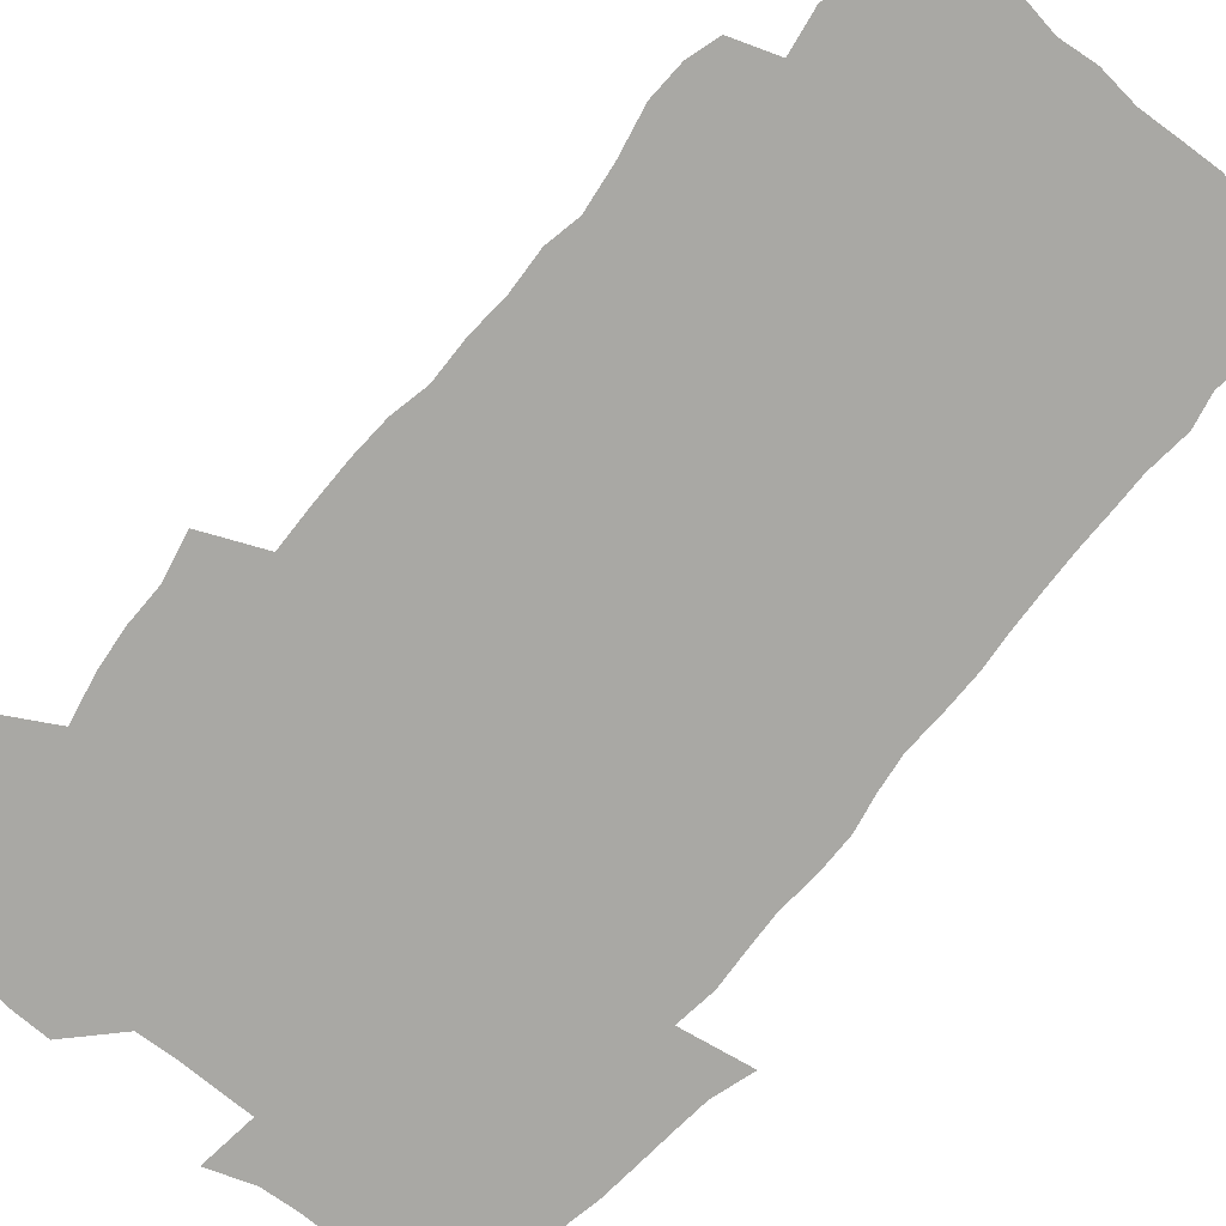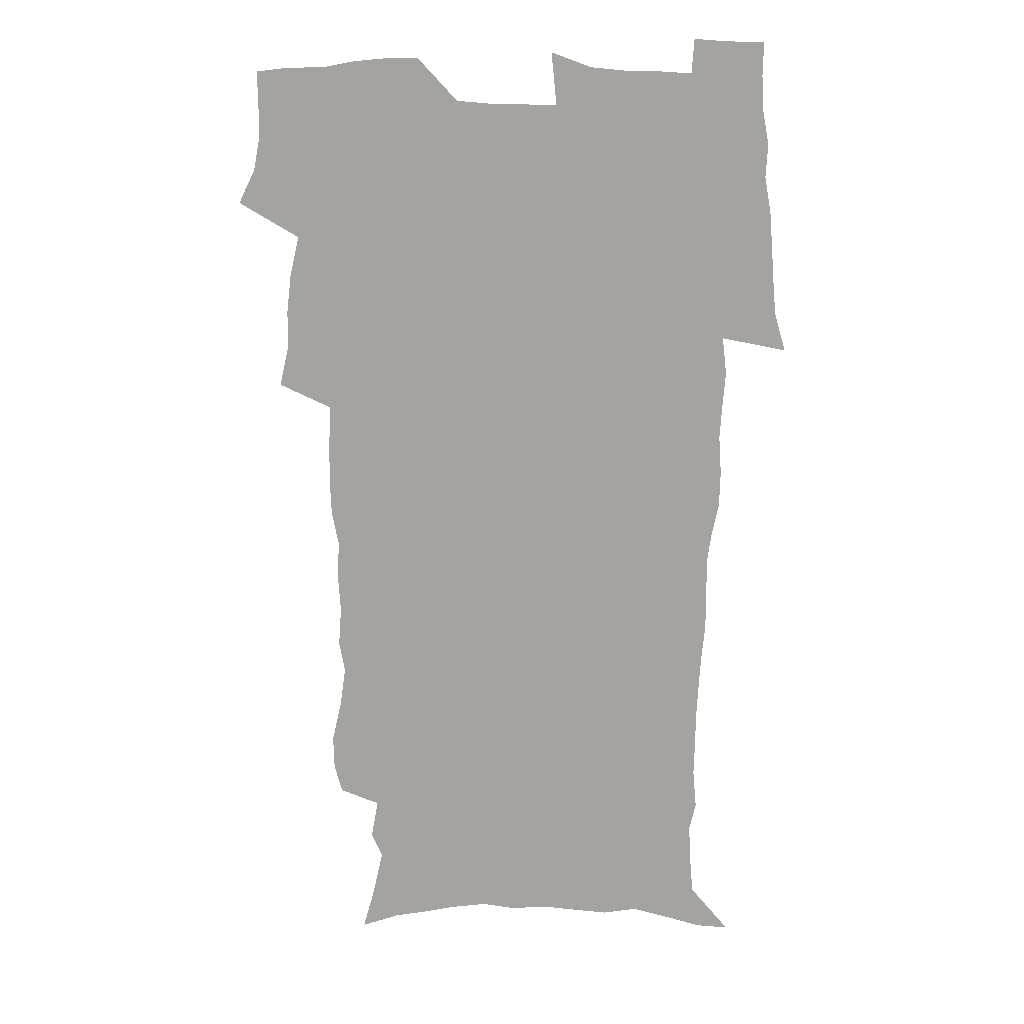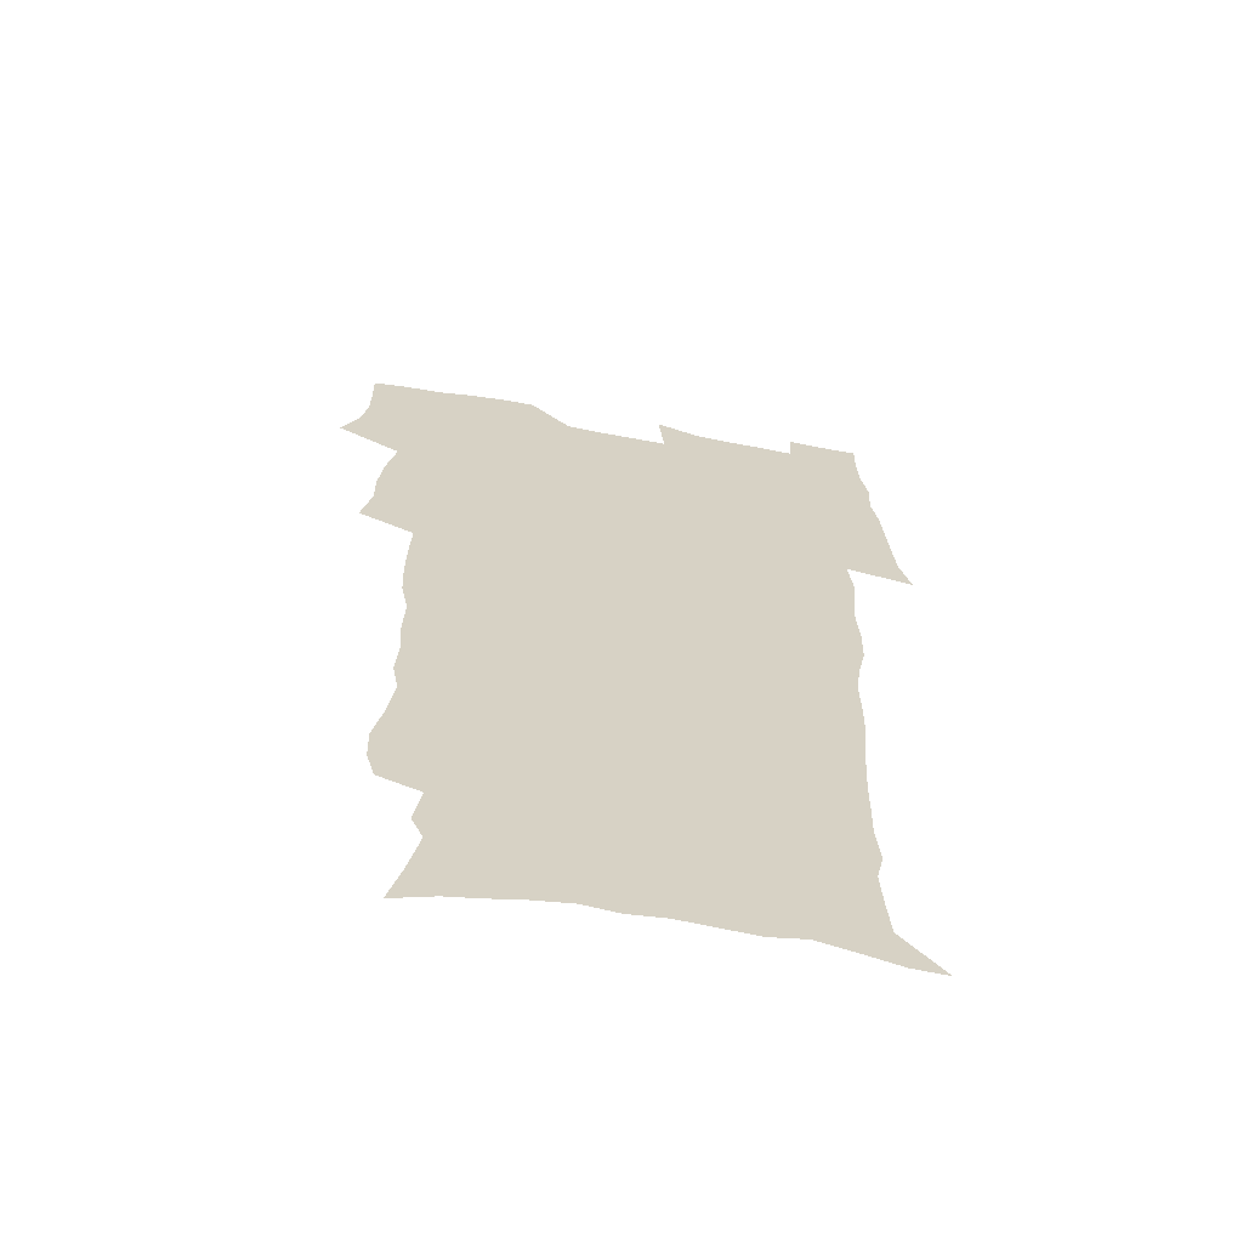
<metadata>
{"format":"obj","ext":"obj","renderer":"f3d","projection":"perspective","resolution":1024,"background":"white","views":[{"elev":-74.9,"azim":-40.5,"up":"+Z"},{"elev":16.2,"azim":4.3,"up":"+Y"},{"elev":-63.5,"azim":-10.4,"up":"+Y"}]}
</metadata>
<code>
v 470.1 524.3 0
v 477.4 539.3 0
v 480.2 554 0
v 480.4 568.7 0
v 480.1 583.4 0
v 486.4 439.4 0
v 490.6 458.1 0
v 490.7 473.9 0
v 492.7 490.7 0
v 496.8 508.9 0
v 497.7 523.6 0
v 496.4 538.6 0
v 497 553.2 0
v 498 567.3 0
v 494.7 585.2 0
v 510.9 234.1 0
v 507.3 246.5 0
v 507 261.3 0
v 511.1 280 0
v 513.7 297.7 0
v 511.1 311.2 0
v 512.4 328.7 0
v 511.4 344.4 0
v 512.1 362.3 0
v 509.2 377 0
v 508.5 393.6 0
v 508.8 411 0
v 509.6 428.9 0
v 508.2 444.6 0
v 510 461.5 0
v 508.1 476.3 0
v 510.9 493.2 0
v 512.4 508.9 0
v 513.1 523.7 0
v 511 538.8 0
v 513.9 553.3 0
v 512.2 568.7 0
v 509.8 585.3 0
v 520.3 160.7 0
v 525.4 178.7 0
v 530 199.7 0
v 525.2 210.1 0
v 528.3 227.7 0
v 529.9 244.8 0
v 532.8 262.8 0
v 533.1 278.2 0
v 532.4 292.8 0
v 532.6 308.4 0
v 531.3 322.9 0
v 530.9 338.5 0
v 530.1 353.8 0
v 530 370.1 0
v 529.1 385.6 0
v 527.9 400.9 0
v 527 416.5 0
v 528.2 433.5 0
v 527.1 448.5 0
v 528.1 464.5 0
v 527 479.3 0
v 529.2 495.3 0
v 528.1 509.8 0
v 528.2 524.4 0
v 528.9 539 0
v 528.5 553.7 0
v 526.6 569.9 0
v 524 588.1 0
v 537.5 166.7 0
v 536.8 178.2 0
v 544.8 205.6 0
v 544.4 220.1 0
v 545.1 235.8 0
v 548 254.1 0
v 548.6 269.6 0
v 548.7 284.7 0
v 549.1 300.4 0
v 547.8 314.3 0
v 546.9 328.9 0
v 548.8 347 0
v 547.1 360.3 0
v 546.4 375.5 0
v 545.9 390.8 0
v 544.7 405.5 0
v 544.2 420.8 0
v 543.1 435.5 0
v 543.7 451.2 0
v 544.1 466.5 0
v 544.2 481.5 0
v 544.4 496.1 0
v 544.3 510.4 0
v 544.9 524.7 0
v 544.5 538.8 0
v 544.3 552.6 0
v 541.2 570.8 0
v 538.4 589.5 0
v 550.8 169.1 0
v 555.4 189.4 0
v 559.2 210.1 0
v 561.2 227.8 0
v 563.1 245.1 0
v 563.4 260.1 0
v 563 274.3 0
v 563.2 289.5 0
v 562.7 303.9 0
v 562.1 318.4 0
v 561.8 333.6 0
v 561.4 347.8 0
v 561.7 364.1 0
v 561.3 379.1 0
v 560.4 393.5 0
v 560.9 409.6 0
v 560 423.7 0
v 559.6 438.5 0
v 559.4 453.3 0
v 559.8 468.3 0
v 559.9 482.8 0
v 559.7 496.9 0
v 559.6 511 0
v 559.4 525 0
v 559.4 538.9 0
v 558.4 553.3 0
v 556.2 570.2 0
v 553.2 589.5 0
v 565.8 172.4 0
v 570.2 192.5 0
v 574.4 215.9 0
v 575.6 232.2 0
v 576.1 247.4 0
v 576.6 262.6 0
v 576.8 277.9 0
v 576.3 291.8 0
v 576 306.2 0
v 576.1 321.7 0
v 576.1 336.8 0
v 576 351.6 0
v 576.5 367.9 0
v 575.7 381.8 0
v 574.4 395.3 0
v 574.7 410.8 0
v 574.1 424.7 0
v 574.7 440.9 0
v 574.3 454.9 0
v 574.1 469.1 0
v 574.1 483.3 0
v 573.9 497.3 0
v 574 511.4 0
v 574.1 525.2 0
v 574 538.9 0
v 572.7 553.9 0
v 570.6 571 0
v 581.3 174.6 0
v 583.2 189.2 0
v 587.1 215.4 0
v 588.8 234.5 0
v 589.4 250.2 0
v 589.2 263.2 0
v 589.6 279.6 0
v 589.3 293.5 0
v 589.2 308.4 0
v 589.6 324.3 0
v 589.4 338.3 0
v 589 351 0
v 589.6 369.3 0
v 589.7 384.2 0
v 588.8 397.6 0
v 588.5 411.8 0
v 587.6 425.1 0
v 588.4 441.4 0
v 588.4 455.7 0
v 588.3 469.8 0
v 588.3 483.9 0
v 588.4 497.9 0
v 588.5 511.8 0
v 588.1 525.6 0
v 587.9 539.2 0
v 587.1 553.9 0
v 585.8 569.8 0
v 595.8 172.9 0
v 598.6 194.6 0
v 600.4 216 0
v 601.5 235.3 0
v 601.8 250.6 0
v 601.7 263.7 0
v 602.3 280.6 0
v 602.2 294.5 0
v 602.3 310 0
v 602.3 324.1 0
v 602.4 338.3 0
v 602.7 353.7 0
v 602.6 368.4 0
v 602.6 385 0
v 602.5 398.6 0
v 602.3 412.9 0
v 602.1 427 0
v 602.2 441.4 0
v 602.4 456.5 0
v 602.5 470.6 0
v 602.3 484.3 0
v 602.4 498.4 0
v 602.6 512.2 0
v 602.2 525.8 0
v 601.8 540 0
v 601.4 554.2 0
v 600.5 569.6 0
v 611.4 174.3 0
v 612.9 197.4 0
v 613.5 215 0
v 614.1 234.5 0
v 614.4 251.1 0
v 614.6 265.4 0
v 615.1 279.6 0
v 615.2 295.7 0
v 615.1 310.1 0
v 615.1 325.2 0
v 615.4 337.3 0
v 615.9 355.5 0
v 615.9 369.7 0
v 616.1 383.6 0
v 615.9 398.9 0
v 615.9 412.8 0
v 616 427.8 0
v 616 441.5 0
v 616 456.9 0
v 616.2 470.6 0
v 616.2 484.4 0
v 616.3 498.3 0
v 616.2 512.3 0
v 616.2 526 0
v 616.1 539.6 0
v 615.7 554.3 0
v 615.2 569.3 0
v 612.8 592.5 0
v 626.6 173.2 0
v 626.8 197.2 0
v 626.9 216.8 0
v 627 233.2 0
v 627.2 248.9 0
v 627.3 263.8 0
v 628.3 277.4 0
v 627.8 295.9 0
v 627.9 310.3 0
v 628.4 324.2 0
v 628.8 340.4 0
v 628.9 355.4 0
v 629.1 369.6 0
v 629.4 383.6 0
v 629.4 398.5 0
v 629.6 412.8 0
v 629.9 426.9 0
v 629.9 441.7 0
v 630 456.1 0
v 629.9 470.4 0
v 629.9 484.3 0
v 630.5 498 0
v 630 512.4 0
v 630.2 526.1 0
v 630.1 540 0
v 630.1 554.3 0
v 629.8 570.1 0
v 630.5 586 0
v 641.8 172.2 0
v 641 194.6 0
v 640 215.7 0
v 639.8 232.7 0
v 640.5 246.4 0
v 641.4 259.5 0
v 641.1 277.2 0
v 641.2 292.7 0
v 640.9 308.7 0
v 641.9 322 0
v 641.7 339.3 0
v 642.1 353.8 0
v 642.3 368.5 0
v 642.9 382.6 0
v 643.5 396.8 0
v 643.6 411.7 0
v 643.7 426.5 0
v 644.1 440.7 0
v 644.2 455.2 0
v 644.2 469.7 0
v 644.5 483.8 0
v 644.5 498 0
v 644.9 511.9 0
v 644.3 526.3 0
v 644.3 540.2 0
v 644.5 554.6 0
v 644.7 570.4 0
v 645.6 584.7 0
v 656.4 174.8 0
v 655.3 192.8 0
v 653.7 213 0
v 653.3 229.5 0
v 653.8 244.4 0
v 653.8 260.4 0
v 654.9 274 0
v 654.3 290.7 0
v 654.9 305.3 0
v 654.8 321.4 0
v 655.8 335.6 0
v 656.4 350.3 0
v 656.5 365.6 0
v 656.5 380.9 0
v 657.8 394.9 0
v 658 409.9 0
v 658.2 424.9 0
v 658.5 439.5 0
v 658.6 454.2 0
v 659 468.6 0
v 659.1 483.1 0
v 658.5 497.8 0
v 659 511.8 0
v 658.9 526.1 0
v 659.1 540.3 0
v 659.1 554.7 0
v 659.6 569.4 0
v 660.3 584.5 0
v 671.9 171.1 0
v 671.3 187 0
v 669.1 207 0
v 668.2 224.1 0
v 668.5 239.5 0
v 668.4 255.2 0
v 668.8 270.3 0
v 668.5 286.3 0
v 669 301.4 0
v 668.8 317.5 0
v 669.8 332.1 0
v 670.6 346.9 0
v 670.9 362.3 0
v 672.4 376.6 0
v 674.8 390.4 0
v 673.7 406.9 0
v 674.6 421.6 0
v 674 437.3 0
v 674.9 451.9 0
v 674.9 466.9 0
v 675.2 481.6 0
v 674.8 496.6 0
v 673.7 511.4 0
v 674.7 525.6 0
v 673.2 540.6 0
v 673.6 554.4 0
v 674 568.4 0
v 675 583.6 0
v 676 598.5 0
v 688 167 0
v 684.9 186.5 0
v 683.6 203.1 0
v 682.7 219.4 0
v 685.5 231.9 0
v 684 249 0
v 684.4 263.8 0
v 684.6 279.2 0
v 685.4 294.2 0
v 686.3 309.2 0
v 687.8 323.9 0
v 688 339.8 0
v 687.6 356.4 0
v 689.6 370.9 0
v 692.6 385 0
v 693 400.8 0
v 691.9 417.7 0
v 692.9 433 0
v 694.1 448.2 0
v 692.2 464.6 0
v 693.4 479.3 0
v 694.4 494 0
v 691.6 509.8 0
v 691.8 524.5 0
v 689.8 539.7 0
v 688.9 554.1 0
v 688.4 568.2 0
v 689.8 582.6 0
v 690.9 597.5 0
v 702.1 166.3 0
v 720.5 459.4 0
v 715.6 476.2 0
v 714.2 491.6 0
v 713.1 506.9 0
v 711.8 522.2 0
v 709.1 538 0
v 709.9 552.9 0
v 707 568.1 0
v 706.2 582.8 0
v 706.5 597.4 0
f 10 11 1
f 1 11 2
f 11 12 2
f 2 12 3
f 12 13 3
f 3 13 4
f 13 14 4
f 4 14 5
f 14 15 5
f 28 29 6
f 6 29 7
f 29 30 7
f 7 30 8
f 30 31 8
f 8 31 9
f 31 32 9
f 9 32 10
f 32 33 10
f 10 33 11
f 33 34 11
f 11 34 12
f 34 35 12
f 12 35 13
f 35 36 13
f 13 36 14
f 36 37 14
f 14 37 15
f 37 38 15
f 43 44 16
f 16 44 17
f 44 45 17
f 17 45 18
f 45 46 18
f 18 46 19
f 46 47 19
f 19 47 20
f 47 48 20
f 20 48 21
f 48 49 21
f 21 49 22
f 49 50 22
f 22 50 23
f 50 51 23
f 23 51 24
f 51 52 24
f 24 52 25
f 52 53 25
f 25 53 26
f 53 54 26
f 26 54 27
f 54 55 27
f 27 55 28
f 55 56 28
f 28 56 29
f 56 57 29
f 29 57 30
f 57 58 30
f 30 58 31
f 58 59 31
f 31 59 32
f 59 60 32
f 32 60 33
f 60 61 33
f 33 61 34
f 61 62 34
f 34 62 35
f 62 63 35
f 35 63 36
f 63 64 36
f 36 64 37
f 64 65 37
f 37 65 38
f 65 66 38
f 39 67 40
f 67 68 40
f 40 68 41
f 68 69 41
f 41 69 42
f 69 70 42
f 42 70 43
f 70 71 43
f 43 71 44
f 71 72 44
f 44 72 45
f 72 73 45
f 45 73 46
f 73 74 46
f 46 74 47
f 74 75 47
f 47 75 48
f 75 76 48
f 48 76 49
f 76 77 49
f 49 77 50
f 77 78 50
f 50 78 51
f 78 79 51
f 51 79 52
f 79 80 52
f 52 80 53
f 80 81 53
f 53 81 54
f 81 82 54
f 54 82 55
f 82 83 55
f 55 83 56
f 83 84 56
f 56 84 57
f 84 85 57
f 57 85 58
f 85 86 58
f 58 86 59
f 86 87 59
f 59 87 60
f 87 88 60
f 60 88 61
f 88 89 61
f 61 89 62
f 89 90 62
f 62 90 63
f 90 91 63
f 63 91 64
f 91 92 64
f 64 92 65
f 92 93 65
f 65 93 66
f 93 94 66
f 67 95 68
f 95 96 68
f 68 96 69
f 96 97 69
f 69 97 70
f 97 98 70
f 70 98 71
f 98 99 71
f 71 99 72
f 99 100 72
f 72 100 73
f 100 101 73
f 73 101 74
f 101 102 74
f 74 102 75
f 102 103 75
f 75 103 76
f 103 104 76
f 76 104 77
f 104 105 77
f 77 105 78
f 105 106 78
f 78 106 79
f 106 107 79
f 79 107 80
f 107 108 80
f 80 108 81
f 108 109 81
f 81 109 82
f 109 110 82
f 82 110 83
f 110 111 83
f 83 111 84
f 111 112 84
f 84 112 85
f 112 113 85
f 85 113 86
f 113 114 86
f 86 114 87
f 114 115 87
f 87 115 88
f 115 116 88
f 88 116 89
f 116 117 89
f 89 117 90
f 117 118 90
f 90 118 91
f 118 119 91
f 91 119 92
f 119 120 92
f 92 120 93
f 120 121 93
f 93 121 94
f 121 122 94
f 95 123 96
f 123 124 96
f 96 124 97
f 124 125 97
f 97 125 98
f 125 126 98
f 98 126 99
f 126 127 99
f 99 127 100
f 127 128 100
f 100 128 101
f 128 129 101
f 101 129 102
f 129 130 102
f 102 130 103
f 130 131 103
f 103 131 104
f 131 132 104
f 104 132 105
f 132 133 105
f 105 133 106
f 133 134 106
f 106 134 107
f 134 135 107
f 107 135 108
f 135 136 108
f 108 136 109
f 136 137 109
f 109 137 110
f 137 138 110
f 110 138 111
f 138 139 111
f 111 139 112
f 139 140 112
f 112 140 113
f 140 141 113
f 113 141 114
f 141 142 114
f 114 142 115
f 142 143 115
f 115 143 116
f 143 144 116
f 116 144 117
f 144 145 117
f 117 145 118
f 145 146 118
f 118 146 119
f 146 147 119
f 119 147 120
f 147 148 120
f 120 148 121
f 148 149 121
f 121 149 122
f 123 150 124
f 150 151 124
f 124 151 125
f 151 152 125
f 125 152 126
f 152 153 126
f 126 153 127
f 153 154 127
f 127 154 128
f 154 155 128
f 128 155 129
f 155 156 129
f 129 156 130
f 156 157 130
f 130 157 131
f 157 158 131
f 131 158 132
f 158 159 132
f 132 159 133
f 159 160 133
f 133 160 134
f 160 161 134
f 134 161 135
f 161 162 135
f 135 162 136
f 162 163 136
f 136 163 137
f 163 164 137
f 137 164 138
f 164 165 138
f 138 165 139
f 165 166 139
f 139 166 140
f 166 167 140
f 140 167 141
f 167 168 141
f 141 168 142
f 168 169 142
f 142 169 143
f 169 170 143
f 143 170 144
f 170 171 144
f 144 171 145
f 171 172 145
f 145 172 146
f 172 173 146
f 146 173 147
f 173 174 147
f 147 174 148
f 174 175 148
f 148 175 149
f 175 176 149
f 150 177 151
f 177 178 151
f 151 178 152
f 178 179 152
f 152 179 153
f 179 180 153
f 153 180 154
f 180 181 154
f 154 181 155
f 181 182 155
f 155 182 156
f 182 183 156
f 156 183 157
f 183 184 157
f 157 184 158
f 184 185 158
f 158 185 159
f 185 186 159
f 159 186 160
f 186 187 160
f 160 187 161
f 187 188 161
f 161 188 162
f 188 189 162
f 162 189 163
f 189 190 163
f 163 190 164
f 190 191 164
f 164 191 165
f 191 192 165
f 165 192 166
f 192 193 166
f 166 193 167
f 193 194 167
f 167 194 168
f 194 195 168
f 168 195 169
f 195 196 169
f 169 196 170
f 196 197 170
f 170 197 171
f 197 198 171
f 171 198 172
f 198 199 172
f 172 199 173
f 199 200 173
f 173 200 174
f 200 201 174
f 174 201 175
f 201 202 175
f 175 202 176
f 202 203 176
f 177 204 178
f 204 205 178
f 178 205 179
f 205 206 179
f 179 206 180
f 206 207 180
f 180 207 181
f 207 208 181
f 181 208 182
f 208 209 182
f 182 209 183
f 209 210 183
f 183 210 184
f 210 211 184
f 184 211 185
f 211 212 185
f 185 212 186
f 212 213 186
f 186 213 187
f 213 214 187
f 187 214 188
f 214 215 188
f 188 215 189
f 215 216 189
f 189 216 190
f 216 217 190
f 190 217 191
f 217 218 191
f 191 218 192
f 218 219 192
f 192 219 193
f 219 220 193
f 193 220 194
f 220 221 194
f 194 221 195
f 221 222 195
f 195 222 196
f 222 223 196
f 196 223 197
f 223 224 197
f 197 224 198
f 224 225 198
f 198 225 199
f 225 226 199
f 199 226 200
f 226 227 200
f 200 227 201
f 227 228 201
f 201 228 202
f 228 229 202
f 202 229 203
f 229 230 203
f 204 232 205
f 232 233 205
f 205 233 206
f 233 234 206
f 206 234 207
f 234 235 207
f 207 235 208
f 235 236 208
f 208 236 209
f 236 237 209
f 209 237 210
f 237 238 210
f 210 238 211
f 238 239 211
f 211 239 212
f 239 240 212
f 212 240 213
f 240 241 213
f 213 241 214
f 241 242 214
f 214 242 215
f 242 243 215
f 215 243 216
f 243 244 216
f 216 244 217
f 244 245 217
f 217 245 218
f 245 246 218
f 218 246 219
f 246 247 219
f 219 247 220
f 247 248 220
f 220 248 221
f 248 249 221
f 221 249 222
f 249 250 222
f 222 250 223
f 250 251 223
f 223 251 224
f 251 252 224
f 224 252 225
f 252 253 225
f 225 253 226
f 253 254 226
f 226 254 227
f 254 255 227
f 227 255 228
f 255 256 228
f 228 256 229
f 256 257 229
f 229 257 230
f 257 258 230
f 230 258 231
f 258 259 231
f 232 260 233
f 260 261 233
f 233 261 234
f 261 262 234
f 234 262 235
f 262 263 235
f 235 263 236
f 263 264 236
f 236 264 237
f 264 265 237
f 237 265 238
f 265 266 238
f 238 266 239
f 266 267 239
f 239 267 240
f 267 268 240
f 240 268 241
f 268 269 241
f 241 269 242
f 269 270 242
f 242 270 243
f 270 271 243
f 243 271 244
f 271 272 244
f 244 272 245
f 272 273 245
f 245 273 246
f 273 274 246
f 246 274 247
f 274 275 247
f 247 275 248
f 275 276 248
f 248 276 249
f 276 277 249
f 249 277 250
f 277 278 250
f 250 278 251
f 278 279 251
f 251 279 252
f 279 280 252
f 252 280 253
f 280 281 253
f 253 281 254
f 281 282 254
f 254 282 255
f 282 283 255
f 255 283 256
f 283 284 256
f 256 284 257
f 284 285 257
f 257 285 258
f 285 286 258
f 258 286 259
f 286 287 259
f 260 288 261
f 288 289 261
f 261 289 262
f 289 290 262
f 262 290 263
f 290 291 263
f 263 291 264
f 291 292 264
f 264 292 265
f 292 293 265
f 265 293 266
f 293 294 266
f 266 294 267
f 294 295 267
f 267 295 268
f 295 296 268
f 268 296 269
f 296 297 269
f 269 297 270
f 297 298 270
f 270 298 271
f 298 299 271
f 271 299 272
f 299 300 272
f 272 300 273
f 300 301 273
f 273 301 274
f 301 302 274
f 274 302 275
f 302 303 275
f 275 303 276
f 303 304 276
f 276 304 277
f 304 305 277
f 277 305 278
f 305 306 278
f 278 306 279
f 306 307 279
f 279 307 280
f 307 308 280
f 280 308 281
f 308 309 281
f 281 309 282
f 309 310 282
f 282 310 283
f 310 311 283
f 283 311 284
f 311 312 284
f 284 312 285
f 312 313 285
f 285 313 286
f 313 314 286
f 286 314 287
f 314 315 287
f 288 316 289
f 316 317 289
f 289 317 290
f 317 318 290
f 290 318 291
f 318 319 291
f 291 319 292
f 319 320 292
f 292 320 293
f 320 321 293
f 293 321 294
f 321 322 294
f 294 322 295
f 322 323 295
f 295 323 296
f 323 324 296
f 296 324 297
f 324 325 297
f 297 325 298
f 325 326 298
f 298 326 299
f 326 327 299
f 299 327 300
f 327 328 300
f 300 328 301
f 328 329 301
f 301 329 302
f 329 330 302
f 302 330 303
f 330 331 303
f 303 331 304
f 331 332 304
f 304 332 305
f 332 333 305
f 305 333 306
f 333 334 306
f 306 334 307
f 334 335 307
f 307 335 308
f 335 336 308
f 308 336 309
f 336 337 309
f 309 337 310
f 337 338 310
f 310 338 311
f 338 339 311
f 311 339 312
f 339 340 312
f 312 340 313
f 340 341 313
f 313 341 314
f 341 342 314
f 314 342 315
f 342 343 315
f 316 345 317
f 345 346 317
f 317 346 318
f 346 347 318
f 318 347 319
f 347 348 319
f 319 348 320
f 348 349 320
f 320 349 321
f 349 350 321
f 321 350 322
f 350 351 322
f 322 351 323
f 351 352 323
f 323 352 324
f 352 353 324
f 324 353 325
f 353 354 325
f 325 354 326
f 354 355 326
f 326 355 327
f 355 356 327
f 327 356 328
f 356 357 328
f 328 357 329
f 357 358 329
f 329 358 330
f 358 359 330
f 330 359 331
f 359 360 331
f 331 360 332
f 360 361 332
f 332 361 333
f 361 362 333
f 333 362 334
f 362 363 334
f 334 363 335
f 363 364 335
f 335 364 336
f 364 365 336
f 336 365 337
f 365 366 337
f 337 366 338
f 366 367 338
f 338 367 339
f 367 368 339
f 339 368 340
f 368 369 340
f 340 369 341
f 369 370 341
f 341 370 342
f 370 371 342
f 342 371 343
f 371 372 343
f 343 372 344
f 372 373 344
f 345 374 346
f 364 375 365
f 375 376 365
f 365 376 366
f 376 377 366
f 366 377 367
f 377 378 367
f 367 378 368
f 378 379 368
f 368 379 369
f 379 380 369
f 369 380 370
f 380 381 370
f 370 381 371
f 381 382 371
f 371 382 372
f 382 383 372
f 372 383 373
f 383 384 373

</code>
